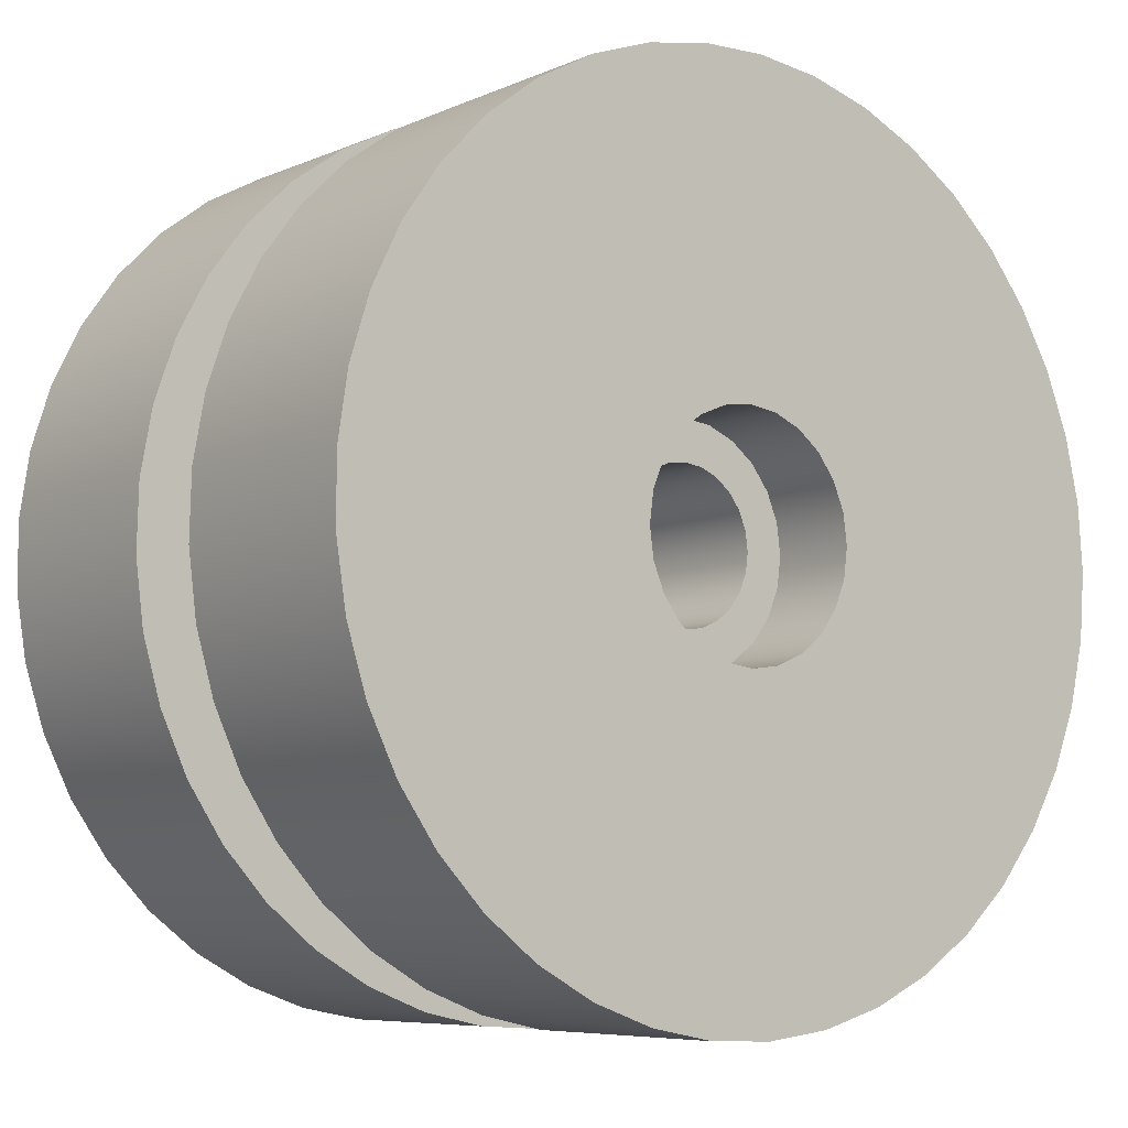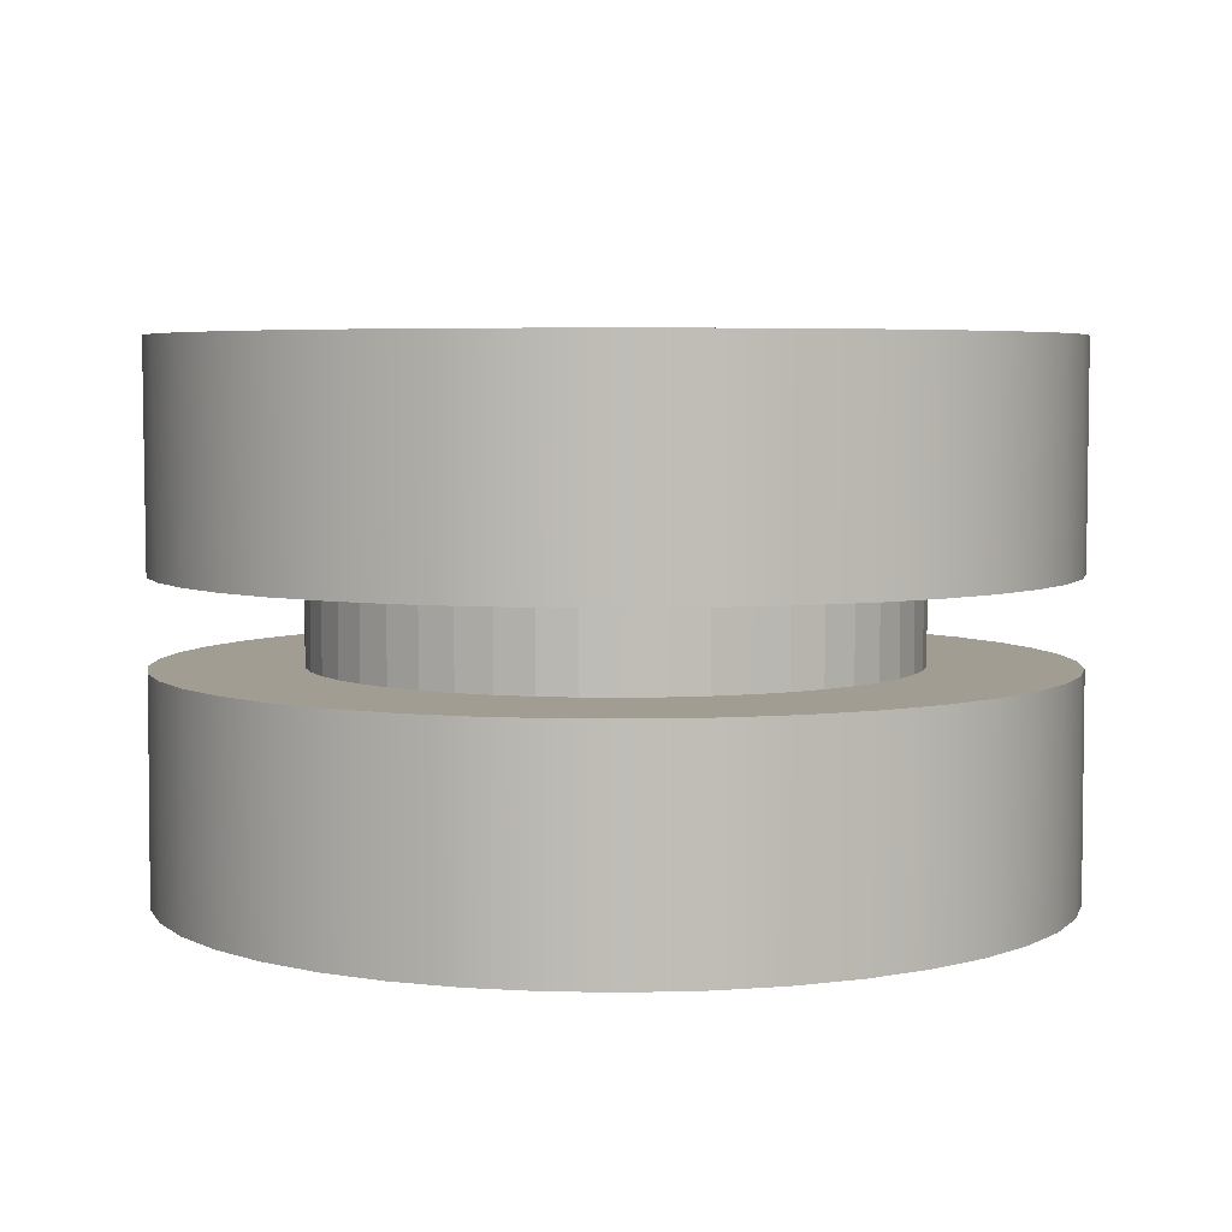
<metadata>
{"format":"obj","ext":"obj","renderer":"f3d","projection":"perspective","resolution":1024,"background":"white","views":[{"elev":-6.9,"azim":141.3,"up":"+Y"},{"elev":4.9,"azim":-170.3,"up":"+Z"}]}
</metadata>
<code>
g Body2
v -4 0 0
v -3.864 1.035 0
v -3.464 2 0
v -2.828 2.828 0
v -2 3.464 0
v -1.035 3.864 0
v 0 4 0
v 1.035 3.864 0
v 2 3.464 0
v 2.828 2.828 0
v 3.464 2 0
v 3.864 1.035 0
v 4 -0 0
v 3.864 -1.035 0
v 3.464 -2 0
v 2.828 -2.828 0
v 2 -3.464 0
v 1.035 -3.864 0
v 0 -4 0
v -1.035 -3.864 0
v -2 -3.464 0
v -2.828 -2.828 0
v -3.464 -2 0
v -3.864 -1.035 0
v -4 0 3
v -3.864 -1.035 3
v -3.464 -2 3
v -2.828 -2.828 3
v -2 -3.464 3
v -1.035 -3.864 3
v 0 -4 3
v 1.035 -3.864 3
v 2 -3.464 3
v 2.828 -2.828 3
v 3.464 -2 3
v 3.864 -1.035 3
v 4 -0 3
v 3.864 1.035 3
v 3.464 2 3
v 2.828 2.828 3
v 2 3.464 3
v 1.035 3.864 3
v 0 4 3
v -1.035 3.864 3
v -2 3.464 3
v -2.828 2.828 3
v -3.464 2 3
v -3.864 1.035 3
v -2.6 0 3
v -2.511 -0.6729 3
v -2.252 -1.3 3
v -1.838 -1.838 3
v -1.3 -2.252 3
v -0.6729 -2.511 3
v 0 -2.6 3
v 0.6729 -2.511 3
v 1.3 -2.252 3
v 1.838 -1.838 3
v 2.252 -1.3 3
v 2.511 -0.6729 3
v 2.6 0 3
v 2.511 0.6729 3
v 2.252 1.3 3
v 1.838 1.838 3
v 1.3 2.252 3
v 0.6729 2.511 3
v 0 2.6 3
v -0.6729 2.511 3
v -1.3 2.252 3
v -1.838 1.838 3
v -2.252 1.3 3
v -2.511 0.6729 3
v 4 0 18
v 3.864 1.035 18
v 3.464 2 18
v 2.828 2.828 18
v 2 3.464 18
v 1.035 3.864 18
v -0 4 18
v -1.035 3.864 18
v -2 3.464 18
v -2.828 2.828 18
v -3.464 2 18
v -3.864 1.035 18
v -4 -0 18
v -3.864 -1.035 18
v -3.464 -2 18
v -2.828 -2.828 18
v -2 -3.464 18
v -1.035 -3.864 18
v 0 -4 18
v 1.035 -3.864 18
v 2 -3.464 18
v 2.828 -2.828 18
v 3.464 -2 18
v 3.864 -1.035 18
v 4 0 15
v 3.864 -1.035 15
v 3.464 -2 15
v 2.828 -2.828 15
v 2 -3.464 15
v 1.035 -3.864 15
v 0 -4 15
v -1.035 -3.864 15
v -2 -3.464 15
v -2.828 -2.828 15
v -3.464 -2 15
v -3.864 -1.035 15
v -4 -0 15
v -3.864 1.035 15
v -3.464 2 15
v -2.828 2.828 15
v -2 3.464 15
v -1.035 3.864 15
v -0 4 15
v 1.035 3.864 15
v 2 3.464 15
v 2.828 2.828 15
v 3.464 2 15
v 3.864 1.035 15
v -2.6 -0 15
v -2.511 0.6729 15
v -2.252 1.3 15
v -1.838 1.838 15
v -1.3 2.252 15
v -0.6729 2.511 15
v 0 2.6 15
v 0.6729 2.511 15
v 1.3 2.252 15
v 1.838 1.838 15
v 2.252 1.3 15
v 2.511 0.6729 15
v 2.6 0 15
v 2.511 -0.6729 15
v 2.252 -1.3 15
v 1.838 -1.838 15
v 1.3 -2.252 15
v 0.6729 -2.511 15
v 0 -2.6 15
v -0.6729 -2.511 15
v -1.3 -2.252 15
v -1.838 -1.838 15
v -2.252 -1.3 15
v -2.511 -0.6729 15
v 0.6419 10 7.5
v 0.6419 10 10.5
v 1.915 9.836 10.5
v 1.915 9.836 7.5
v 14.06 -5.214 7.5
v 14.7 -3.005 7.5
v 14.98 -0.7269 7.5
v 14.92 1.569 7.5
v 14.5 3.827 7.5
v 13.75 5.997 7.5
v 12.67 8.025 7.5
v 11.3 9.866 7.5
v 9.661 11.47 7.5
v 7.796 12.81 7.5
v 5.748 13.85 7.5
v 3.566 14.57 7.5
v 1.3 14.94 7.5
v -0.9961 14.97 7.5
v -3.269 14.64 7.5
v -5.466 13.97 7.5
v -7.534 12.97 7.5
v -9.425 11.67 7.5
v -11.1 10.09 7.5
v -12.51 8.281 7.5
v -13.62 6.275 7.5
v -14.42 4.122 7.5
v -14.88 1.872 7.5
v -14.99 -0.4221 7.5
v -14.75 -2.706 7.5
v -14.17 -4.926 7.5
v -13.25 -7.031 7.5
v -12.02 -8.972 7.5
v -10.51 -10.7 7.5
v -8.754 -12.18 7.5
v -6.792 -13.37 7.5
v -4.671 -14.25 7.5
v -2.44 -14.8 7.5
v -0.1525 -15 7.5
v 2.139 -14.85 7.5
v 4.38 -14.35 7.5
v 6.519 -13.51 7.5
v 8.505 -12.36 7.5
v 10.29 -10.91 7.5
v 11.84 -9.214 7.5
v 13.1 -7.299 7.5
v 3.157 9.51 7.5
v 4.348 9.028 7.5
v 5.466 8.398 7.5
v 6.496 7.63 7.5
v 7.418 6.737 7.5
v 8.219 5.733 7.5
v 8.884 4.635 7.5
v 9.404 3.461 7.5
v 9.769 2.23 7.5
v 9.974 0.9623 7.5
v 10.02 -0.3211 7.5
v 9.892 -1.599 7.5
v 9.606 -2.851 7.5
v 9.163 -4.056 7.5
v 8.569 -5.195 7.5
v 7.834 -6.248 7.5
v 6.971 -7.198 7.5
v 5.993 -8.031 7.5
v 4.917 -8.731 7.5
v 3.76 -9.288 7.5
v 2.542 -9.693 7.5
v 1.281 -9.938 7.5
v 7.4e-05 -10.02 7.5
v -1.281 -9.938 7.5
v -2.542 -9.693 7.5
v -3.76 -9.288 7.5
v -4.917 -8.731 7.5
v -5.993 -8.031 7.5
v -6.971 -7.198 7.5
v -7.834 -6.248 7.5
v -8.569 -5.195 7.5
v -9.163 -4.056 7.5
v -9.606 -2.851 7.5
v -9.892 -1.599 7.5
v -10.02 -0.3212 7.5
v -9.974 0.9622 7.5
v -9.769 2.23 7.5
v -9.404 3.461 7.5
v -8.884 4.635 7.5
v -8.219 5.733 7.5
v -7.418 6.737 7.5
v -6.496 7.63 7.5
v -5.467 8.398 7.5
v -4.348 9.028 7.5
v -3.158 9.51 7.5
v -1.916 9.836 7.5
v -0.642 10 7.5
v 3.157 9.51 10.5
v 4.348 9.028 10.5
v 5.466 8.398 10.5
v 6.496 7.63 10.5
v 7.418 6.737 10.5
v 8.219 5.733 10.5
v 8.884 4.635 10.5
v 9.404 3.461 10.5
v 9.769 2.23 10.5
v 14.06 -5.214 10.5
v 14.7 -3.005 10.5
v 14.98 -0.7269 10.5
v 14.92 1.569 10.5
v 14.5 3.827 10.5
v 13.75 5.997 10.5
v 12.67 8.025 10.5
v 11.3 9.866 10.5
v 9.661 11.47 10.5
v 7.796 12.81 10.5
v 5.748 13.85 10.5
v 3.566 14.57 10.5
v 1.3 14.94 10.5
v -0.9961 14.97 10.5
v -3.269 14.64 10.5
v -5.466 13.97 10.5
v -7.534 12.97 10.5
v -9.425 11.67 10.5
v -11.1 10.09 10.5
v -12.51 8.281 10.5
v -13.62 6.275 10.5
v -14.42 4.122 10.5
v -14.88 1.872 10.5
v -14.99 -0.4221 10.5
v -14.75 -2.706 10.5
v -14.17 -4.926 10.5
v -13.25 -7.031 10.5
v -12.02 -8.972 10.5
v -10.51 -10.7 10.5
v -8.754 -12.18 10.5
v -6.792 -13.37 10.5
v -4.671 -14.25 10.5
v -2.44 -14.8 10.5
v -0.1525 -15 10.5
v 2.139 -14.85 10.5
v 4.38 -14.35 10.5
v 6.519 -13.51 10.5
v 8.505 -12.36 10.5
v 10.29 -10.91 10.5
v 11.84 -9.214 10.5
v 13.1 -7.299 10.5
v -15 -0 18
v -14.82 2.29 18
v -14.3 4.526 18
v -13.44 6.656 18
v -12.27 8.63 18
v -10.81 10.4 18
v -9.093 11.93 18
v -7.166 13.18 18
v -5.07 14.12 18
v -2.856 14.73 18
v -0.5745 14.99 18
v 1.72 14.9 18
v 3.975 14.46 18
v 6.136 13.69 18
v 8.154 12.59 18
v 9.98 11.2 18
v 11.57 9.544 18
v 12.89 7.665 18
v 13.91 5.607 18
v 14.61 3.418 18
v 14.96 1.148 18
v 14.96 -1.148 18
v 14.61 -3.418 18
v 13.91 -5.607 18
v 12.89 -7.665 18
v 11.57 -9.544 18
v 9.98 -11.2 18
v 8.154 -12.59 18
v 6.136 -13.69 18
v 3.975 -14.46 18
v 1.72 -14.9 18
v -0.5745 -14.99 18
v -2.856 -14.73 18
v -5.07 -14.12 18
v -7.166 -13.18 18
v -9.093 -11.93 18
v -10.81 -10.4 18
v -12.27 -8.63 18
v -13.44 -6.656 18
v -14.3 -4.526 18
v -14.82 -2.29 18
v -15 -0 0
v -14.82 -2.29 0
v -14.3 -4.526 0
v -13.44 -6.656 0
v -12.27 -8.63 0
v -10.81 -10.4 0
v -9.093 -11.93 0
v -7.166 -13.18 0
v -5.07 -14.12 0
v -2.856 -14.73 0
v -0.5745 -14.99 0
v 1.72 -14.9 0
v 3.975 -14.46 0
v 6.136 -13.69 0
v 8.154 -12.59 0
v 9.98 -11.2 0
v 11.57 -9.544 0
v 12.89 -7.665 0
v 13.91 -5.607 0
v 14.61 -3.418 0
v 14.96 -1.148 0
v 14.96 1.148 0
v 14.61 3.418 0
v 13.91 5.607 0
v 12.89 7.665 0
v 11.57 9.544 0
v 9.98 11.2 0
v 8.154 12.59 0
v 6.136 13.69 0
v 3.975 14.46 0
v 1.72 14.9 0
v -0.5745 14.99 0
v -2.856 14.73 0
v -5.07 14.12 0
v -7.166 13.18 0
v -9.093 11.93 0
v -10.81 10.4 0
v -12.27 8.63 0
v -13.44 6.656 0
v -14.3 4.526 0
v -14.82 2.29 0
v 9.974 0.9623 10.5
v -0.642 10 10.5
v -1.916 9.836 10.5
v -3.158 9.51 10.5
v -4.348 9.028 10.5
v -5.467 8.398 10.5
v -6.496 7.63 10.5
v -7.418 6.737 10.5
v -8.219 5.733 10.5
v -8.884 4.635 10.5
v -9.404 3.461 10.5
v -9.769 2.23 10.5
v -9.974 0.9622 10.5
v -10.02 -0.3212 10.5
v -9.892 -1.599 10.5
v -9.606 -2.851 10.5
v -9.163 -4.056 10.5
v -8.569 -5.195 10.5
v -7.834 -6.248 10.5
v -6.971 -7.198 10.5
v -5.993 -8.031 10.5
v -4.917 -8.731 10.5
v -3.76 -9.288 10.5
v -2.542 -9.693 10.5
v -1.281 -9.938 10.5
v 7.4e-05 -10.02 10.5
v 1.281 -9.938 10.5
v 2.542 -9.693 10.5
v 3.76 -9.288 10.5
v 4.917 -8.731 10.5
v 5.993 -8.031 10.5
v 6.971 -7.198 10.5
v 7.834 -6.248 10.5
v 8.569 -5.195 10.5
v 9.163 -4.056 10.5
v 9.606 -2.851 10.5
v 9.892 -1.599 10.5
v 10.02 -0.3211 10.5
f 2 48 1
f 1 48 25
f 1 25 24
f 24 25 26
f 24 26 23
f 23 26 27
f 23 27 22
f 22 27 28
f 22 28 21
f 21 28 29
f 21 29 20
f 20 29 30
f 20 30 19
f 19 30 31
f 19 31 18
f 18 31 32
f 18 32 17
f 17 32 33
f 17 33 16
f 16 33 34
f 16 34 15
f 15 34 35
f 15 35 14
f 14 35 36
f 14 36 13
f 13 36 37
f 13 37 12
f 12 37 38
f 12 38 11
f 11 38 39
f 11 39 10
f 10 39 40
f 10 40 9
f 9 40 41
f 9 41 8
f 8 41 42
f 8 42 7
f 7 42 43
f 7 43 6
f 6 43 44
f 6 44 5
f 5 44 45
f 5 45 4
f 4 45 46
f 4 46 3
f 3 46 47
f 3 47 2
f 2 47 48
f 72 49 25
f 25 49 50
f 25 50 26
f 26 50 51
f 26 51 27
f 27 51 52
f 27 52 28
f 28 52 53
f 28 53 29
f 29 53 54
f 29 54 30
f 30 54 55
f 30 55 31
f 31 55 32
f 32 55 56
f 32 56 33
f 33 56 57
f 33 57 34
f 34 57 58
f 34 58 35
f 35 58 59
f 35 59 36
f 36 59 60
f 36 60 37
f 37 60 61
f 37 61 38
f 38 61 62
f 38 62 63
f 38 63 39
f 39 63 64
f 39 64 40
f 40 64 65
f 40 65 41
f 41 65 66
f 41 66 42
f 42 66 67
f 42 67 43
f 43 67 44
f 44 67 68
f 44 68 45
f 45 68 69
f 45 69 46
f 46 69 70
f 46 70 47
f 47 70 71
f 47 71 48
f 48 71 72
f 48 72 25
f 74 120 73
f 73 120 97
f 73 97 96
f 96 97 98
f 96 98 95
f 95 98 99
f 95 99 94
f 94 99 100
f 94 100 93
f 93 100 101
f 93 101 92
f 92 101 102
f 92 102 91
f 91 102 103
f 91 103 90
f 90 103 104
f 90 104 89
f 89 104 105
f 89 105 88
f 88 105 106
f 88 106 87
f 87 106 107
f 87 107 86
f 86 107 108
f 86 108 85
f 85 108 109
f 85 109 84
f 84 109 110
f 84 110 83
f 83 110 111
f 83 111 82
f 82 111 112
f 82 112 81
f 81 112 113
f 81 113 80
f 80 113 114
f 80 114 79
f 79 114 115
f 79 115 78
f 78 115 116
f 78 116 77
f 77 116 117
f 77 117 76
f 76 117 118
f 76 118 75
f 75 118 119
f 75 119 74
f 74 119 120
f 122 110 121
f 121 110 109
f 121 109 144
f 144 109 108
f 144 108 143
f 143 108 107
f 143 107 142
f 142 107 106
f 142 106 141
f 141 106 105
f 141 105 140
f 140 105 104
f 140 104 139
f 139 104 103
f 139 103 102
f 122 123 110
f 110 123 111
f 111 123 124
f 111 124 112
f 112 124 125
f 112 125 113
f 113 125 126
f 113 126 114
f 114 126 127
f 114 127 115
f 115 127 116
f 116 127 128
f 116 128 117
f 117 128 129
f 117 129 118
f 118 129 130
f 118 130 119
f 119 130 131
f 119 131 120
f 120 131 132
f 120 132 97
f 97 132 133
f 97 133 134
f 97 134 98
f 98 134 135
f 98 135 99
f 99 135 136
f 99 136 100
f 100 136 137
f 100 137 101
f 101 137 138
f 101 138 102
f 102 138 139
f 72 122 49
f 49 122 121
f 49 121 50
f 50 121 144
f 50 144 51
f 51 144 143
f 51 143 52
f 52 143 142
f 52 142 53
f 53 142 141
f 53 141 54
f 54 141 140
f 54 140 55
f 55 140 139
f 55 139 56
f 56 139 138
f 56 138 57
f 57 138 137
f 57 137 58
f 58 137 136
f 58 136 59
f 59 136 135
f 59 135 60
f 60 135 134
f 60 134 61
f 61 134 133
f 61 133 62
f 62 133 132
f 62 132 63
f 63 132 131
f 63 131 64
f 64 131 130
f 64 130 65
f 65 130 129
f 65 129 66
f 66 129 128
f 66 128 67
f 67 128 127
f 67 127 68
f 68 127 126
f 68 126 69
f 69 126 125
f 69 125 70
f 70 125 124
f 70 124 71
f 71 124 123
f 71 123 72
f 72 123 122
f 145 146 148
f 148 146 147
f 150 202 149
f 149 202 203
f 149 203 189
f 189 203 204
f 189 204 188
f 188 204 205
f 188 205 206
f 202 150 201
f 201 150 151
f 201 151 200
f 200 151 152
f 200 152 199
f 199 152 198
f 198 152 153
f 198 153 197
f 197 153 154
f 197 154 196
f 196 154 155
f 196 155 195
f 195 155 156
f 195 156 194
f 194 156 157
f 194 157 193
f 193 157 192
f 192 157 158
f 192 158 191
f 191 158 159
f 191 159 190
f 190 159 160
f 190 160 148
f 148 160 161
f 148 161 145
f 145 161 162
f 145 162 236
f 236 162 235
f 235 162 163
f 235 163 234
f 234 163 164
f 234 164 233
f 233 164 165
f 233 165 232
f 232 165 166
f 232 166 231
f 231 166 167
f 231 167 230
f 230 167 229
f 229 167 168
f 229 168 228
f 228 168 169
f 228 169 227
f 227 169 170
f 227 170 226
f 226 170 171
f 226 171 225
f 225 171 172
f 225 172 224
f 224 172 223
f 223 172 173
f 223 173 222
f 222 173 174
f 222 174 221
f 221 174 175
f 221 175 220
f 220 175 176
f 220 176 219
f 219 176 177
f 219 177 218
f 218 177 217
f 217 177 178
f 217 178 216
f 216 178 179
f 216 179 215
f 215 179 180
f 215 180 214
f 214 180 181
f 214 181 213
f 213 181 182
f 213 182 212
f 212 182 211
f 211 182 183
f 211 183 210
f 210 183 184
f 210 184 209
f 209 184 185
f 209 185 208
f 208 185 186
f 208 186 207
f 207 186 187
f 207 187 206
f 206 187 188
f 148 147 190
f 190 147 237
f 190 237 191
f 191 237 238
f 191 238 192
f 192 238 239
f 192 239 193
f 193 239 240
f 193 240 194
f 194 240 241
f 194 241 195
f 195 241 242
f 195 242 196
f 196 242 243
f 196 243 197
f 197 243 244
f 197 244 198
f 198 244 245
f 247 309 246
f 246 309 310
f 246 310 286
f 286 310 311
f 286 311 285
f 285 311 312
f 285 312 284
f 284 312 313
f 284 313 283
f 283 313 314
f 283 314 282
f 282 314 315
f 282 315 281
f 281 315 316
f 281 316 280
f 280 316 317
f 280 317 279
f 279 317 318
f 279 318 278
f 278 318 319
f 278 319 277
f 277 319 320
f 277 320 276
f 276 320 321
f 276 321 275
f 275 321 322
f 275 322 274
f 274 322 323
f 274 323 273
f 273 323 324
f 273 324 272
f 272 324 325
f 272 325 271
f 271 325 326
f 271 326 270
f 270 326 327
f 270 327 269
f 269 327 287
f 269 287 268
f 268 287 288
f 268 288 267
f 267 288 289
f 267 289 266
f 266 289 290
f 266 290 265
f 265 290 291
f 265 291 264
f 264 291 292
f 264 292 263
f 263 292 293
f 263 293 262
f 262 293 294
f 262 294 261
f 261 294 295
f 261 295 260
f 260 295 296
f 260 296 259
f 259 296 297
f 259 297 258
f 258 297 298
f 258 298 257
f 257 298 299
f 257 299 256
f 256 299 300
f 256 300 255
f 255 300 301
f 255 301 254
f 254 301 302
f 254 302 253
f 253 302 303
f 253 303 252
f 252 303 304
f 252 304 251
f 251 304 305
f 251 305 250
f 250 305 306
f 250 306 249
f 249 306 307
f 249 307 248
f 248 307 308
f 248 308 247
f 247 308 309
f 329 172 328
f 328 172 171
f 328 171 368
f 368 171 170
f 368 170 367
f 367 170 169
f 367 169 366
f 366 169 168
f 366 168 365
f 365 168 167
f 365 167 364
f 364 167 166
f 364 166 363
f 363 166 165
f 363 165 362
f 362 165 164
f 362 164 361
f 361 164 163
f 361 163 360
f 360 163 162
f 360 162 359
f 359 162 161
f 359 161 358
f 358 161 160
f 358 160 357
f 357 160 159
f 357 159 356
f 356 159 158
f 356 158 355
f 355 158 157
f 355 157 354
f 354 157 156
f 354 156 353
f 353 156 155
f 353 155 352
f 352 155 154
f 352 154 351
f 351 154 153
f 351 153 350
f 350 153 152
f 350 152 349
f 349 152 151
f 349 151 348
f 348 151 150
f 348 150 347
f 347 150 149
f 347 149 346
f 346 149 189
f 346 189 345
f 345 189 188
f 345 188 344
f 344 188 187
f 344 187 343
f 343 187 186
f 343 186 342
f 342 186 185
f 342 185 341
f 341 185 184
f 341 184 340
f 340 184 183
f 340 183 339
f 339 183 182
f 339 182 338
f 338 182 181
f 338 181 337
f 337 181 180
f 337 180 336
f 336 180 179
f 336 179 335
f 335 179 178
f 335 178 334
f 334 178 177
f 334 177 333
f 333 177 176
f 333 176 332
f 332 176 175
f 332 175 331
f 331 175 174
f 331 174 330
f 330 174 173
f 330 173 329
f 329 173 172
f 198 245 199
f 199 245 369
f 146 258 147
f 147 258 257
f 147 257 237
f 237 257 256
f 237 256 238
f 238 256 255
f 238 255 239
f 239 255 254
f 239 254 240
f 240 254 241
f 241 254 253
f 241 253 242
f 242 253 252
f 242 252 243
f 243 252 251
f 243 251 244
f 244 251 250
f 244 250 245
f 245 250 249
f 245 249 369
f 369 249 406
f 406 249 248
f 406 248 405
f 405 248 247
f 405 247 404
f 404 247 246
f 404 246 403
f 403 246 286
f 403 286 402
f 402 286 285
f 402 285 401
f 401 285 400
f 400 285 284
f 400 284 399
f 399 284 283
f 399 283 398
f 398 283 282
f 398 282 397
f 397 282 281
f 397 281 396
f 396 281 280
f 396 280 395
f 395 280 279
f 395 279 394
f 394 279 393
f 393 279 278
f 393 278 392
f 392 278 277
f 392 277 391
f 391 277 276
f 391 276 390
f 390 276 275
f 390 275 389
f 389 275 274
f 389 274 388
f 388 274 387
f 387 274 273
f 387 273 386
f 386 273 272
f 386 272 385
f 385 272 271
f 385 271 384
f 384 271 270
f 384 270 383
f 383 270 269
f 383 269 382
f 382 269 381
f 381 269 268
f 381 268 380
f 380 268 267
f 380 267 379
f 379 267 266
f 379 266 378
f 378 266 265
f 378 265 377
f 377 265 264
f 377 264 376
f 376 264 375
f 375 264 263
f 375 263 374
f 374 263 262
f 374 262 373
f 373 262 261
f 373 261 372
f 372 261 260
f 372 260 371
f 371 260 259
f 371 259 370
f 370 259 146
f 146 259 258
f 199 369 200
f 200 369 406
f 200 406 201
f 201 406 405
f 201 405 202
f 202 405 404
f 202 404 203
f 203 404 403
f 203 403 204
f 204 403 402
f 204 402 205
f 205 402 401
f 205 401 206
f 206 401 400
f 206 400 207
f 207 400 399
f 207 399 208
f 208 399 398
f 208 398 209
f 209 398 397
f 209 397 210
f 210 397 396
f 210 396 211
f 211 396 395
f 211 395 212
f 212 395 394
f 212 394 213
f 213 394 393
f 213 393 214
f 214 393 392
f 214 392 215
f 215 392 391
f 215 391 216
f 216 391 390
f 216 390 217
f 217 390 389
f 217 389 218
f 218 389 388
f 218 388 219
f 219 388 387
f 219 387 220
f 220 387 386
f 220 386 221
f 221 386 385
f 221 385 222
f 222 385 384
f 222 384 223
f 223 384 383
f 223 383 224
f 224 383 382
f 224 382 225
f 225 382 381
f 225 381 226
f 226 381 380
f 226 380 227
f 227 380 379
f 227 379 228
f 228 379 378
f 228 378 229
f 229 378 377
f 229 377 230
f 230 377 376
f 230 376 231
f 231 376 375
f 231 375 232
f 232 375 374
f 232 374 233
f 233 374 373
f 233 373 234
f 234 373 372
f 234 372 235
f 235 372 371
f 235 371 236
f 236 371 370
f 146 145 370
f 370 145 236
f 96 308 73
f 73 308 307
f 73 307 74
f 74 307 306
f 74 306 305
f 95 310 96
f 96 310 309
f 96 309 308
f 94 312 95
f 95 312 311
f 95 311 310
f 312 94 313
f 313 94 93
f 313 93 314
f 314 93 315
f 315 93 92
f 315 92 316
f 316 92 317
f 317 92 91
f 317 91 318
f 318 91 319
f 319 91 90
f 319 90 320
f 320 90 89
f 320 89 321
f 321 89 322
f 322 89 88
f 322 88 323
f 323 88 324
f 324 88 87
f 324 87 325
f 325 87 86
f 325 86 326
f 326 86 327
f 327 86 85
f 327 85 287
f 287 85 288
f 288 85 84
f 288 84 289
f 289 84 290
f 290 84 83
f 290 83 291
f 291 83 82
f 291 82 292
f 292 82 293
f 293 82 81
f 293 81 294
f 294 81 295
f 295 81 80
f 295 80 296
f 296 80 79
f 296 79 297
f 297 79 298
f 298 79 78
f 298 78 299
f 299 78 300
f 300 78 77
f 300 77 301
f 301 77 302
f 302 77 76
f 302 76 303
f 303 76 75
f 303 75 304
f 304 75 305
f 305 75 74
f 24 329 1
f 1 329 328
f 1 328 368
f 23 331 24
f 24 331 330
f 24 330 329
f 331 23 332
f 332 23 22
f 332 22 333
f 333 22 334
f 334 22 21
f 334 21 335
f 335 21 336
f 336 21 20
f 336 20 337
f 337 20 19
f 337 19 338
f 338 19 339
f 339 19 18
f 339 18 340
f 340 18 341
f 341 18 17
f 341 17 342
f 342 17 343
f 343 17 16
f 343 16 344
f 344 16 15
f 344 15 345
f 345 15 346
f 346 15 14
f 346 14 347
f 347 14 348
f 348 14 13
f 348 13 349
f 349 13 12
f 349 12 350
f 350 12 351
f 351 12 11
f 351 11 352
f 352 11 353
f 353 11 10
f 353 10 354
f 354 10 9
f 354 9 355
f 355 9 356
f 356 9 8
f 356 8 357
f 357 8 358
f 358 8 7
f 358 7 359
f 359 7 360
f 360 7 6
f 360 6 361
f 361 6 5
f 361 5 362
f 362 5 363
f 363 5 4
f 363 4 364
f 364 4 365
f 365 4 3
f 365 3 366
f 366 3 2
f 366 2 367
f 367 2 368
f 368 2 1

</code>
